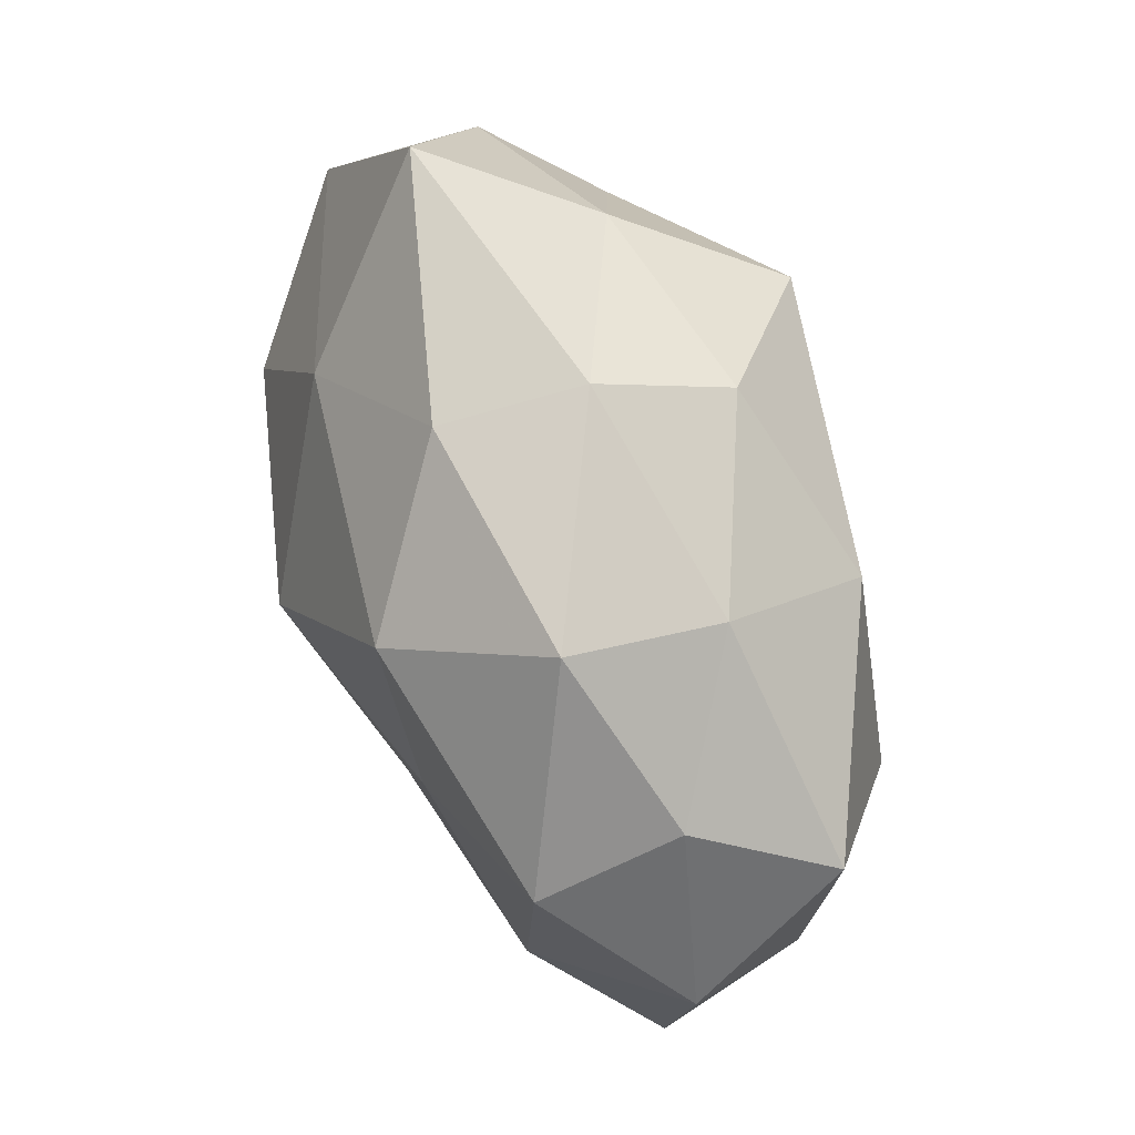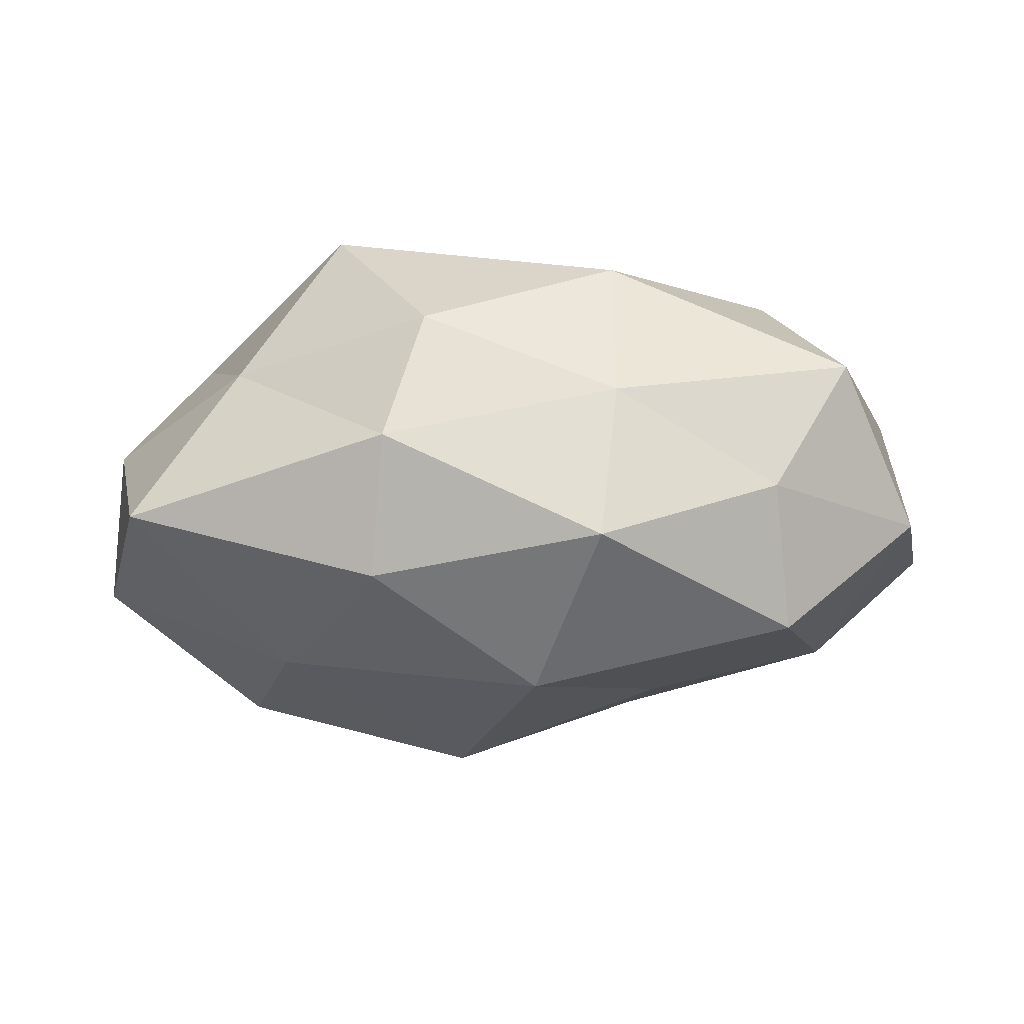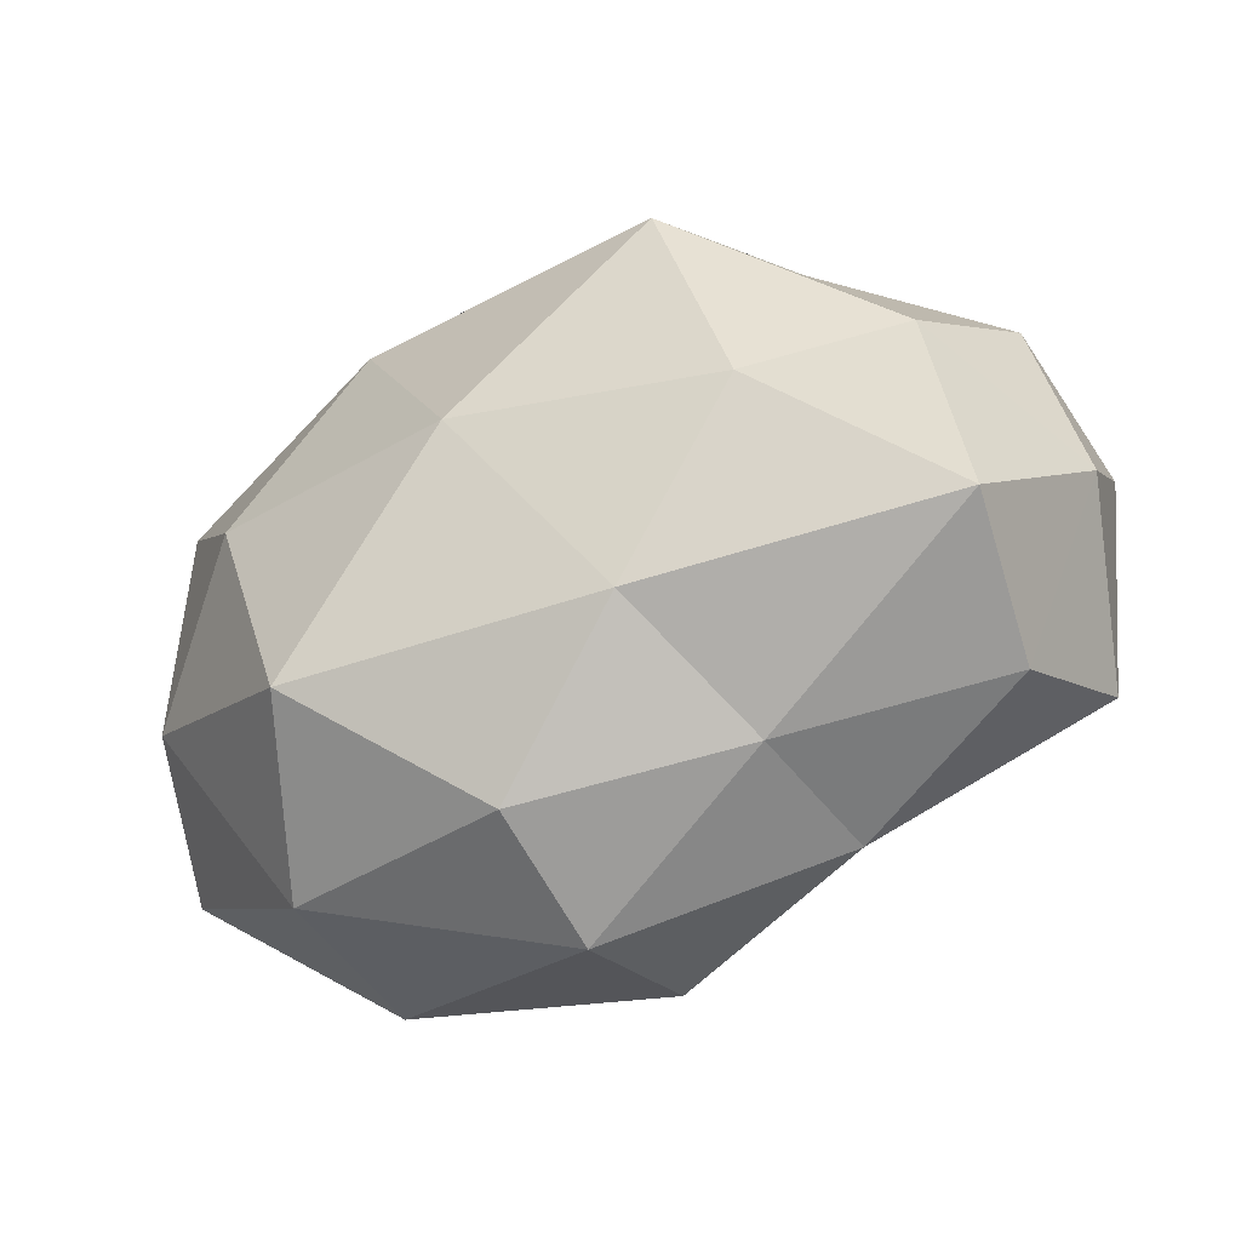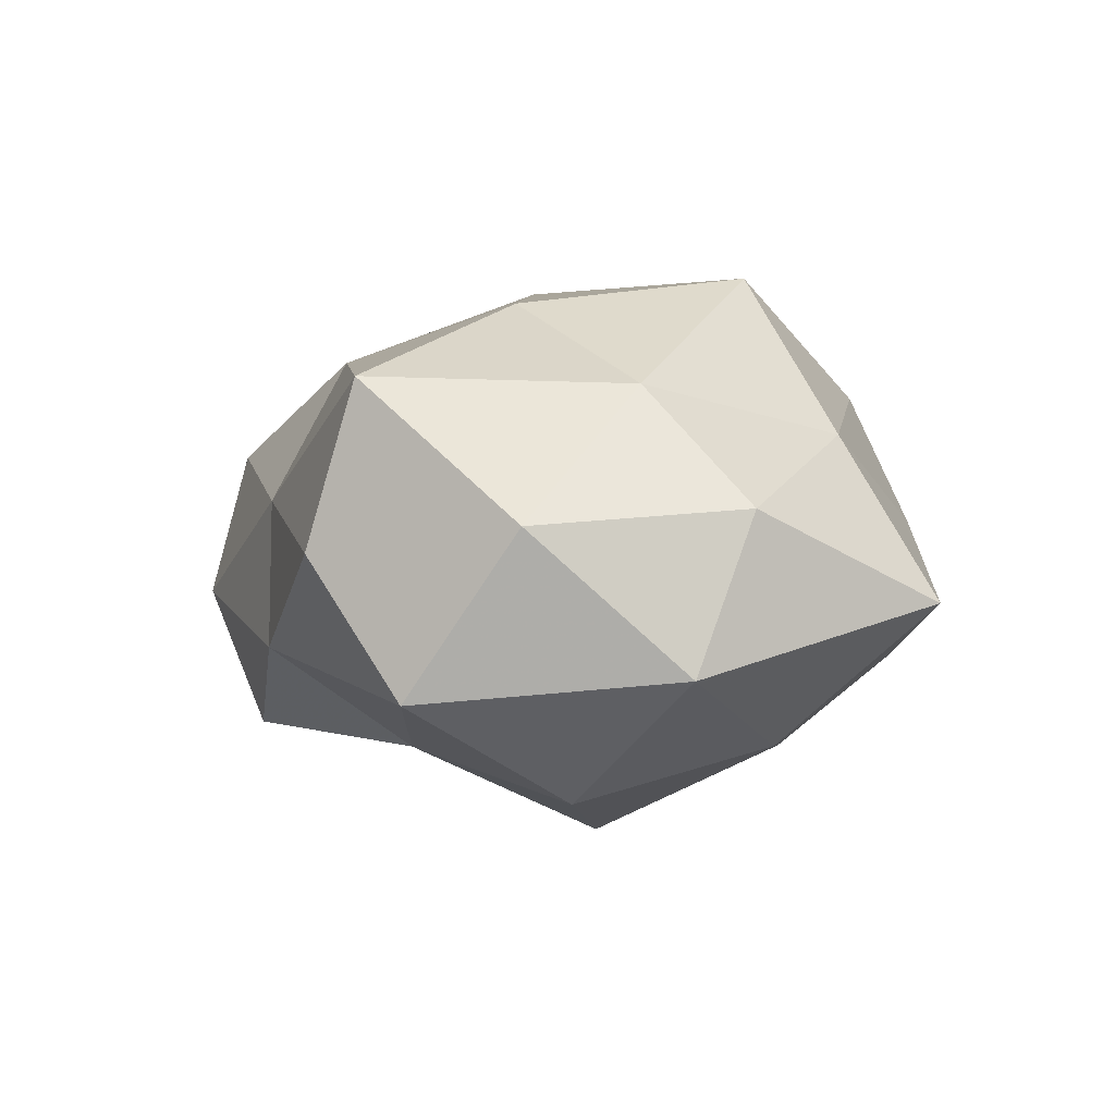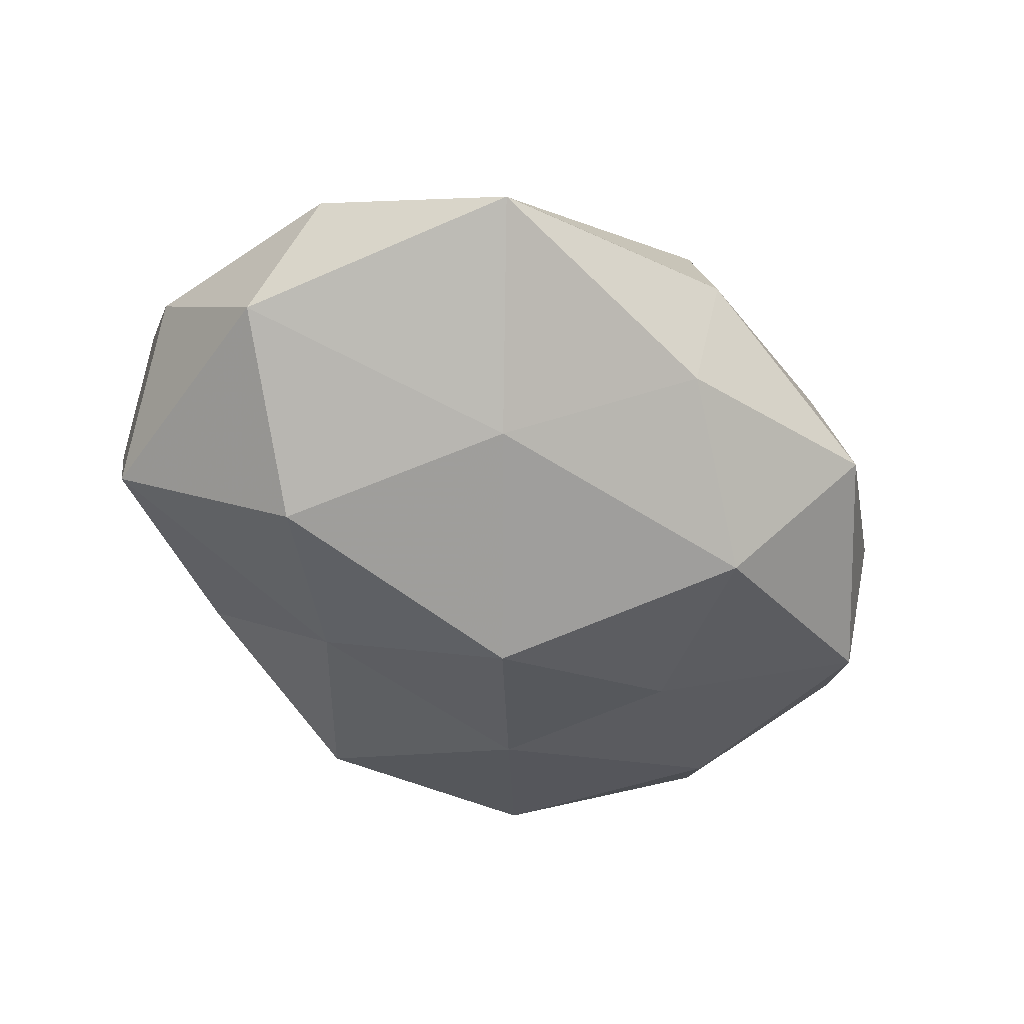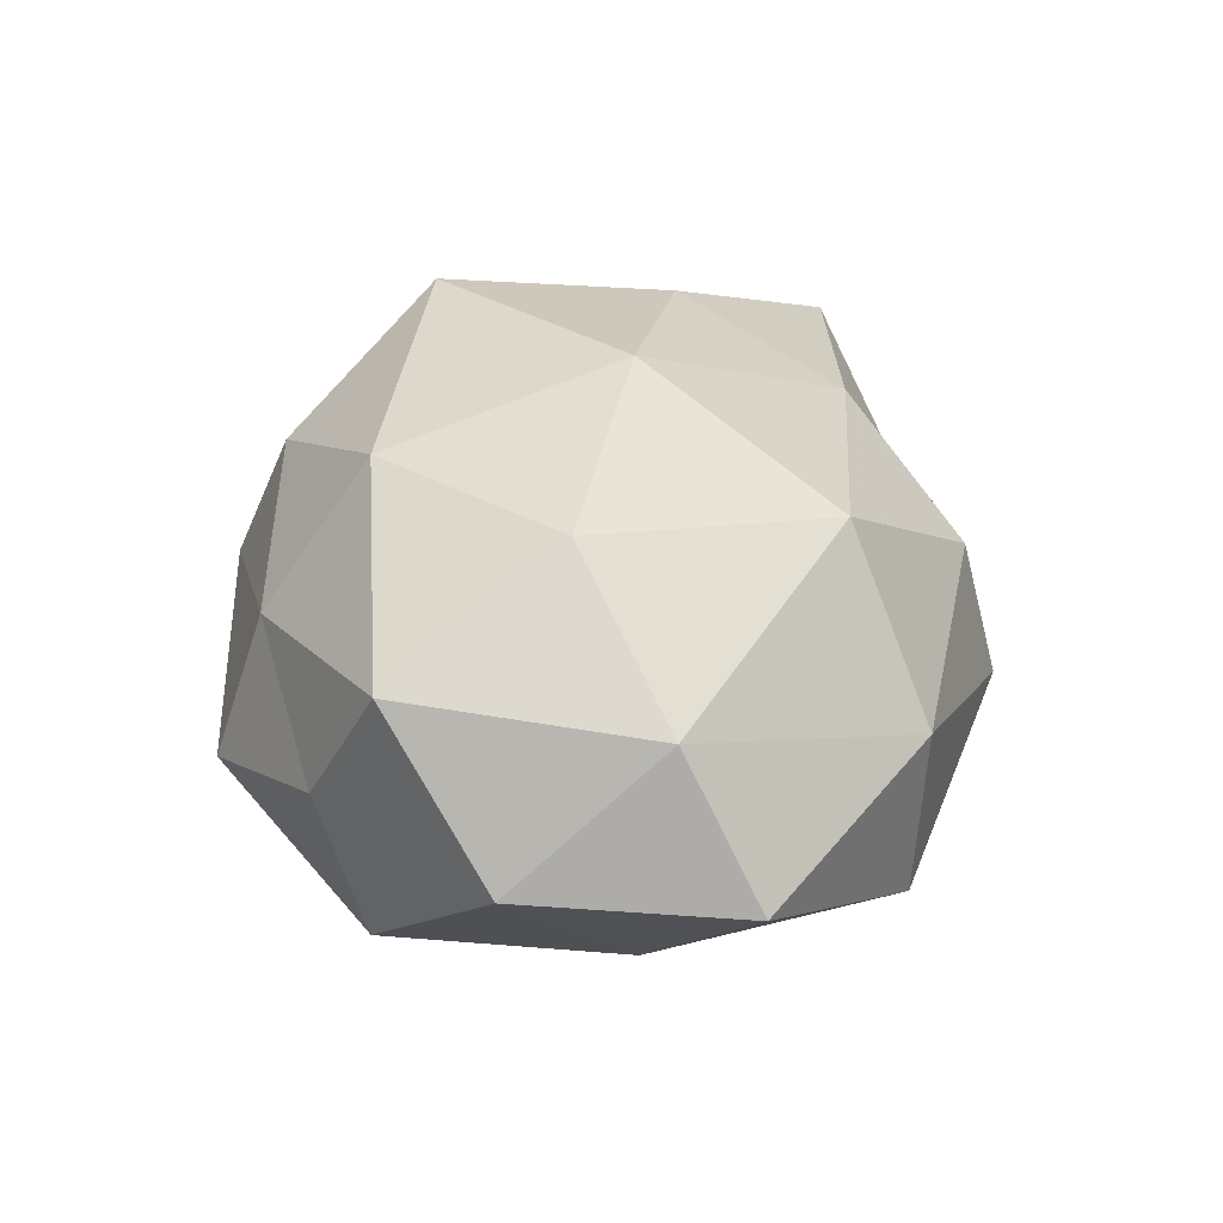
<metadata>
{"format":"obj","ext":"obj","renderer":"f3d","projection":"perspective","resolution":1024,"background":"white","views":[{"elev":73.5,"azim":-109.6,"up":"+Y"},{"elev":-6.7,"azim":-166.9,"up":"+Z"},{"elev":-50.6,"azim":23.6,"up":"+Y"},{"elev":1.6,"azim":85.5,"up":"+Z"},{"elev":-46.0,"azim":135.8,"up":"+Z"},{"elev":26.9,"azim":-88.3,"up":"+Z"}]}
</metadata>
<code>
v 0.04676 -0.00785 0.003204
v 0.01861 -0.03163 -0.009422
v 0.04288 0.01407 0.004753
v -0.03112 0.00158 0.0217
v 0.007931 -0.02388 0.01985
v 0.02137 -0.006826 0.02515
v 0.03578 0.004163 0.01653
v 0.04208 -0.01868 -0.01334
v -0.01925 0.0311 0.007851
v -0.04804 0.007559 -0.004778
v -0.005145 -0.003206 0.02827
v 0.006152 0.03441 -0.01153
v 0.03139 -0.002016 -0.02397
v -0.03077 -0.03035 0.002556
v 0.02053 0.01955 -0.01963
v 0.0131 -0.01712 -0.02017
v 0.03737 -0.02749 0.0005468
v -0.0356 0.02001 -0.01663
v -0.0287 -0.02937 -0.01537
v -0.04714 -0.01561 -0.006731
v -0.01854 0.005357 -0.02242
v -0.042 0.01794 0.01157
v 0.001493 0.03115 0.01649
v -0.006932 -0.035 0.01007
v 0.02444 0.02536 0.01202
v -0.00924 0.02512 -0.02279
v 0.03905 -0.02279 0.01699
v -0.00527 -0.03883 -0.004653
v 0.004479 0.002874 -0.03024
v -0.01861 0.03633 -0.00792
v -0.02418 -0.02268 0.02073
v -0.01247 -0.01364 -0.02327
v -0.03623 -0.004507 -0.01792
v 0.01523 -0.03144 0.005358
v 0.03366 0.03358 -0.004482
v -0.04395 -0.007797 0.008664
v 0.04643 0.00798 -0.01089
v 0.004351 0.03704 0.002982
v 0.0153 0.01722 0.02836
v -0.01683 0.02049 0.02295
v -0.03513 0.02496 -0.001972
v -0.00233 -0.03316 -0.01892
f 7 1 3
f 6 11 5
f 16 8 2
f 16 13 8
f 1 17 8
f 2 8 17
f 20 19 14
f 7 3 25
f 26 12 15
f 21 18 26
f 6 5 27
f 27 1 7
f 6 27 7
f 27 17 1
f 19 28 14
f 14 28 24
f 29 15 13
f 29 13 16
f 26 15 29
f 21 26 29
f 26 30 12
f 18 30 26
f 11 4 31
f 11 31 5
f 5 31 24
f 24 31 14
f 29 16 32
f 21 29 32
f 33 10 18
f 33 20 10
f 33 19 20
f 21 33 18
f 32 19 33
f 21 32 33
f 17 34 2
f 5 24 34
f 5 34 27
f 27 34 17
f 34 28 2
f 34 24 28
f 15 12 35
f 25 3 35
f 10 20 36
f 14 36 20
f 22 36 4
f 10 36 22
f 31 4 36
f 31 36 14
f 3 1 37
f 1 8 37
f 37 8 13
f 13 15 37
f 37 35 3
f 15 35 37
f 38 9 23
f 23 25 38
f 30 9 38
f 12 30 38
f 38 35 12
f 25 35 38
f 6 7 39
f 6 39 11
f 7 25 39
f 39 25 23
f 11 40 4
f 4 40 22
f 40 9 22
f 40 23 9
f 39 40 11
f 39 23 40
f 18 10 41
f 22 9 41
f 41 10 22
f 30 41 9
f 18 41 30
f 42 16 2
f 2 28 42
f 19 42 28
f 32 16 42
f 32 42 19

</code>
